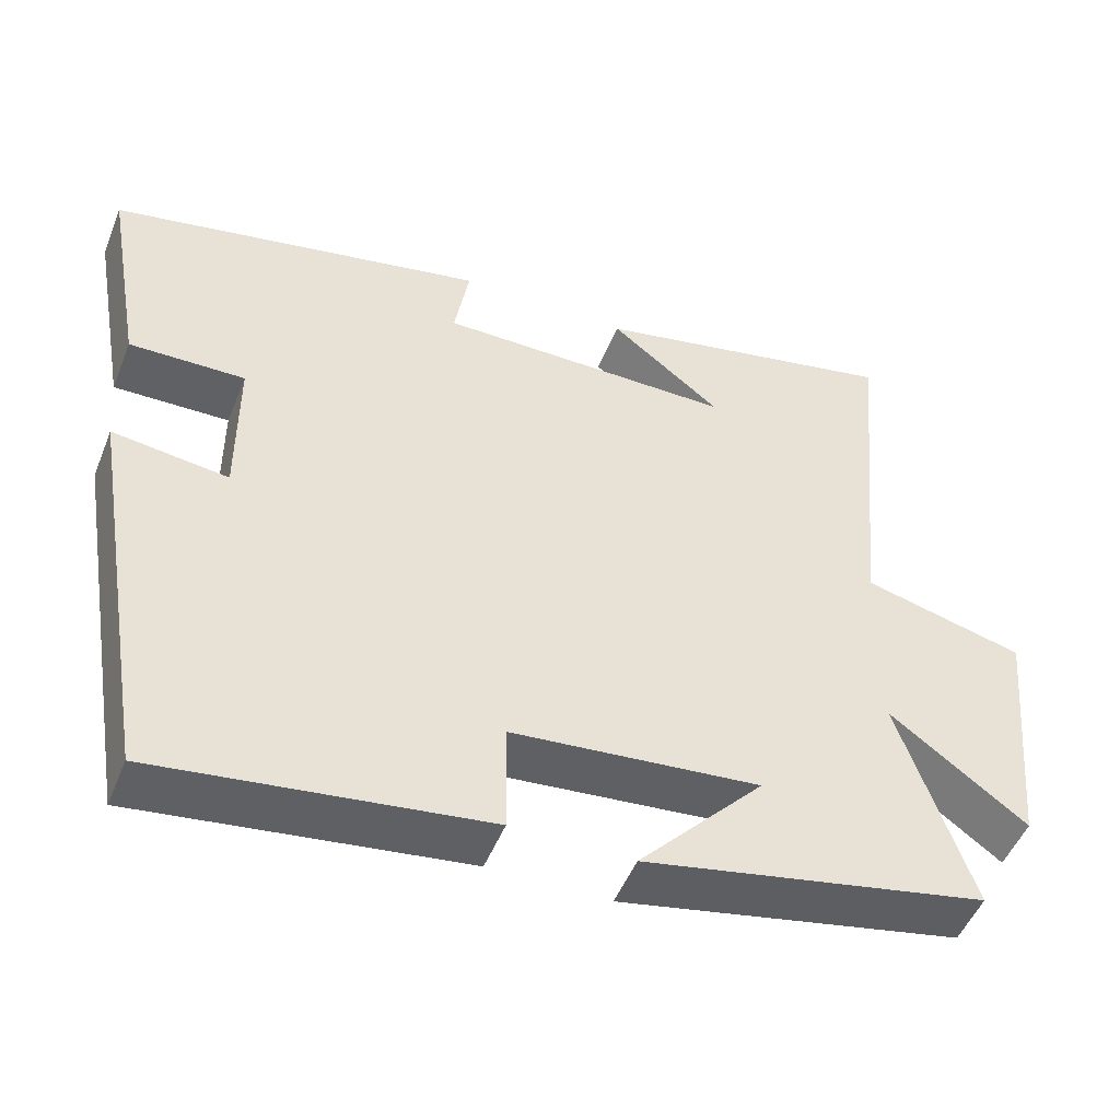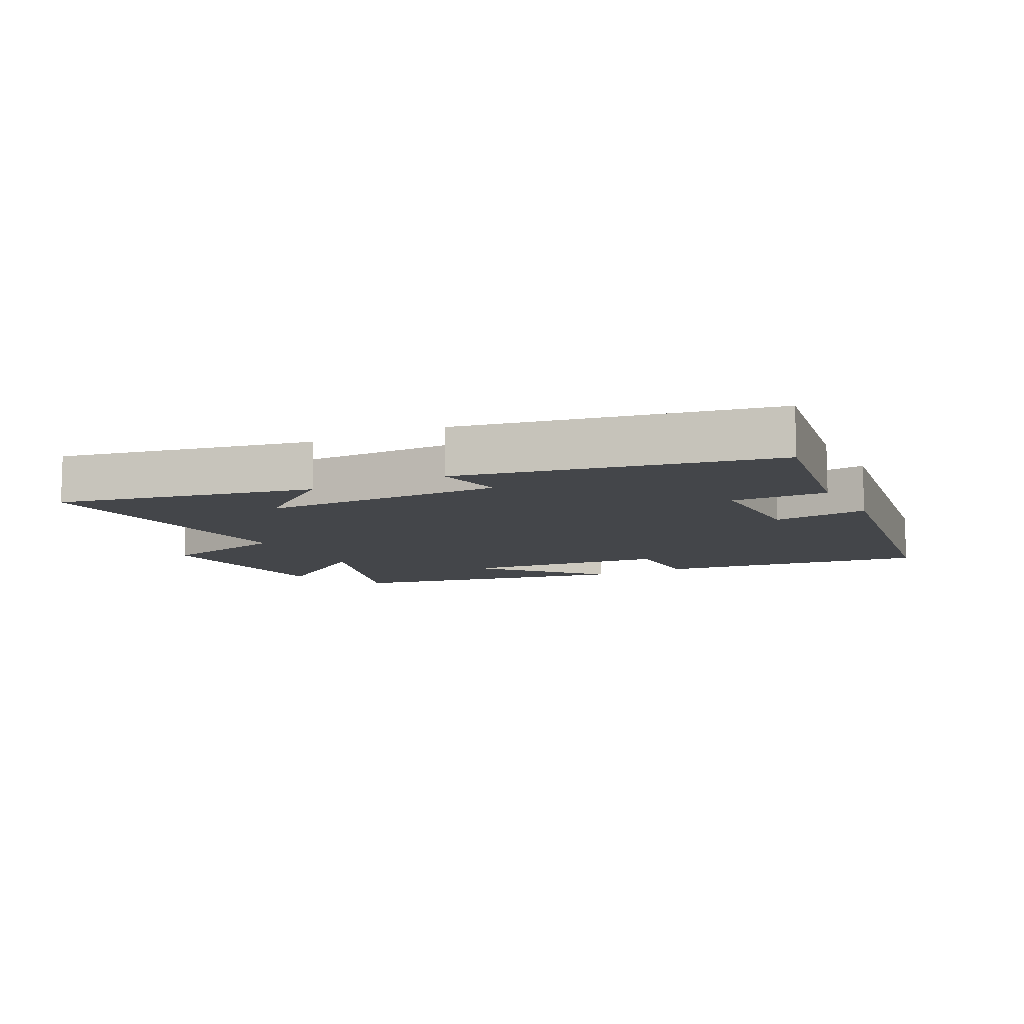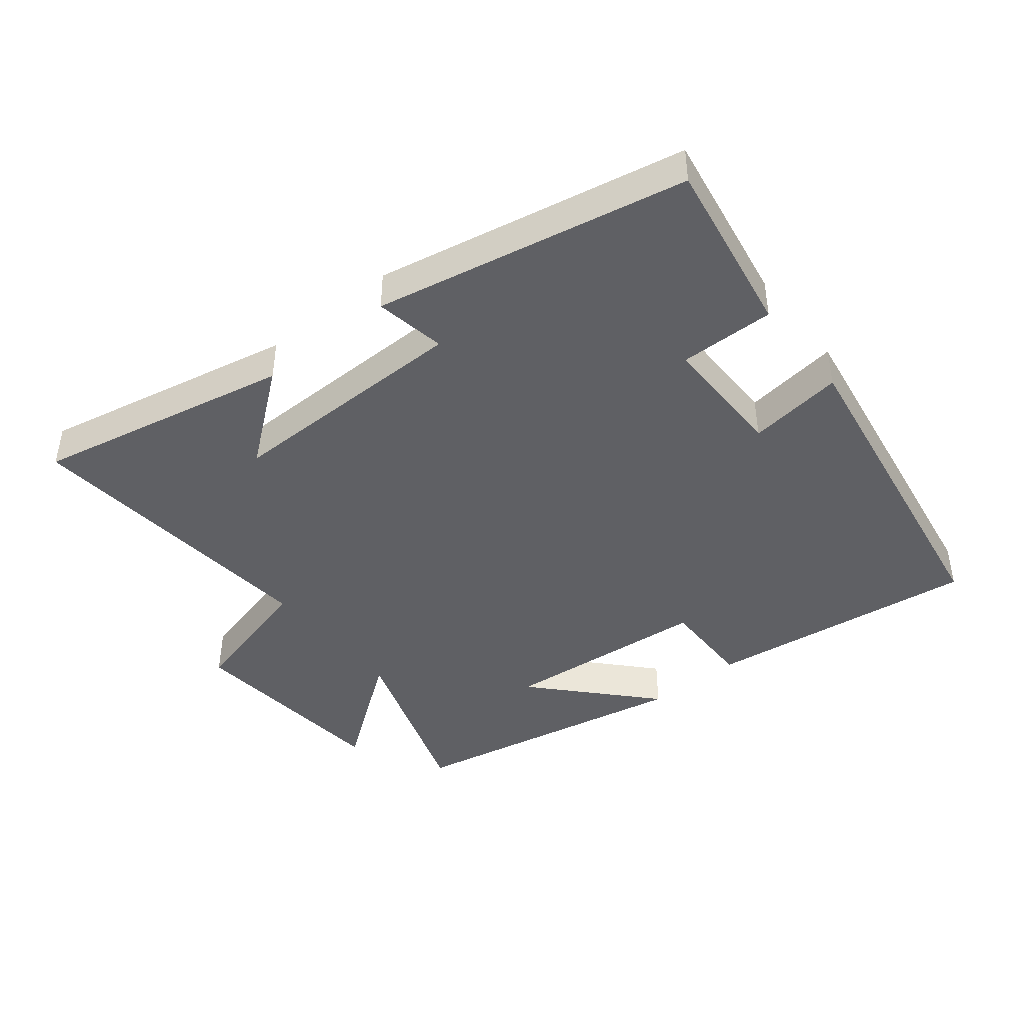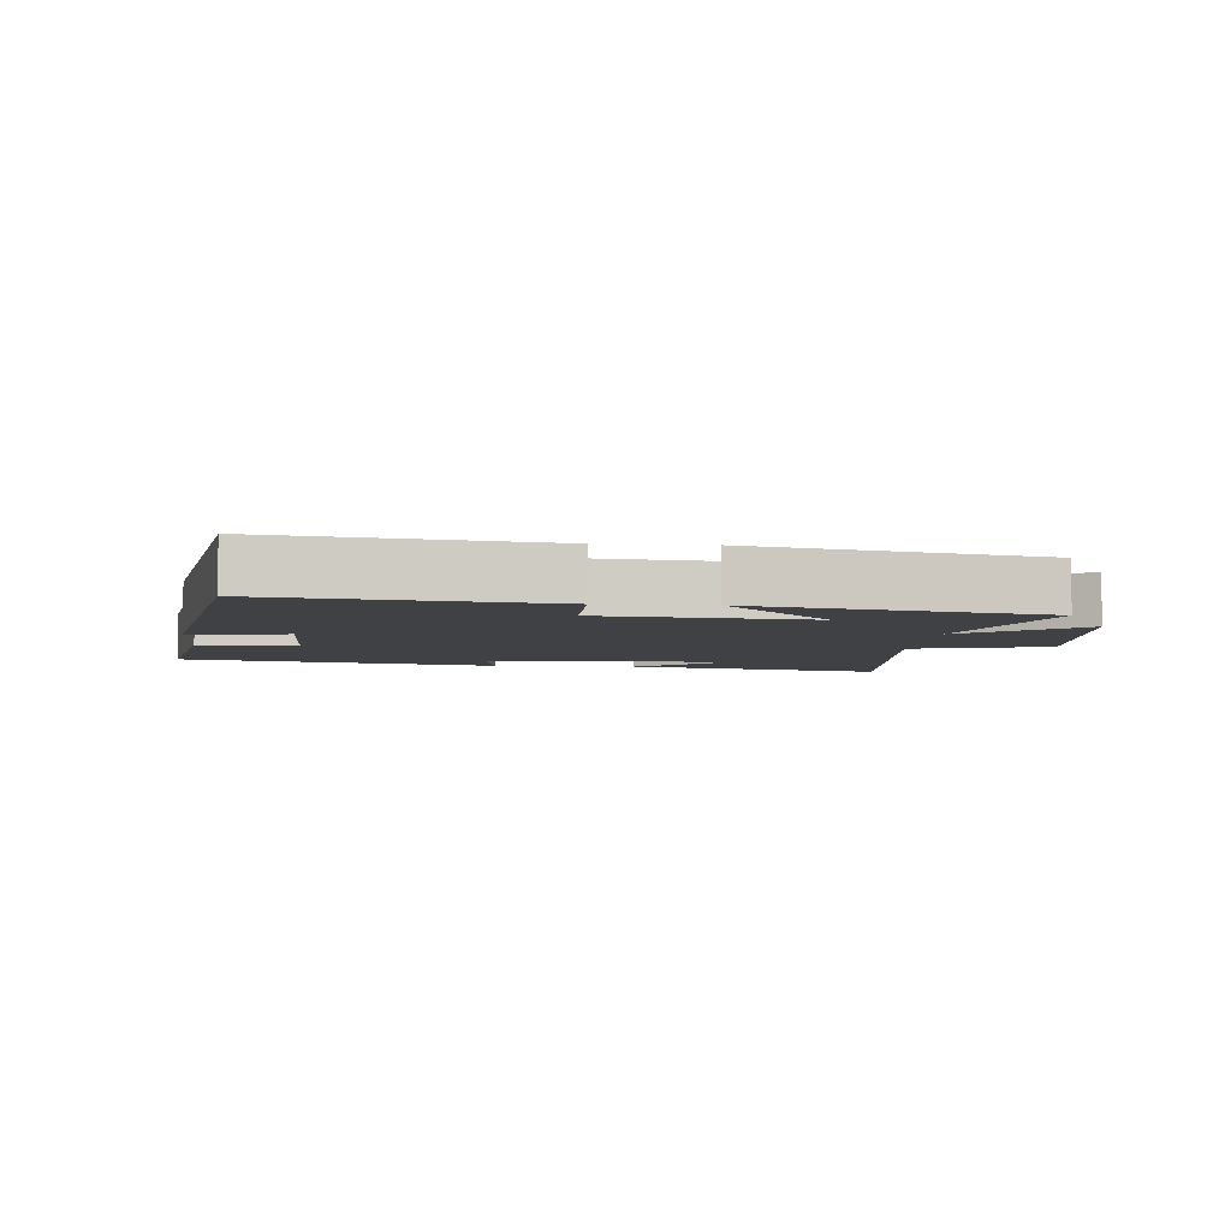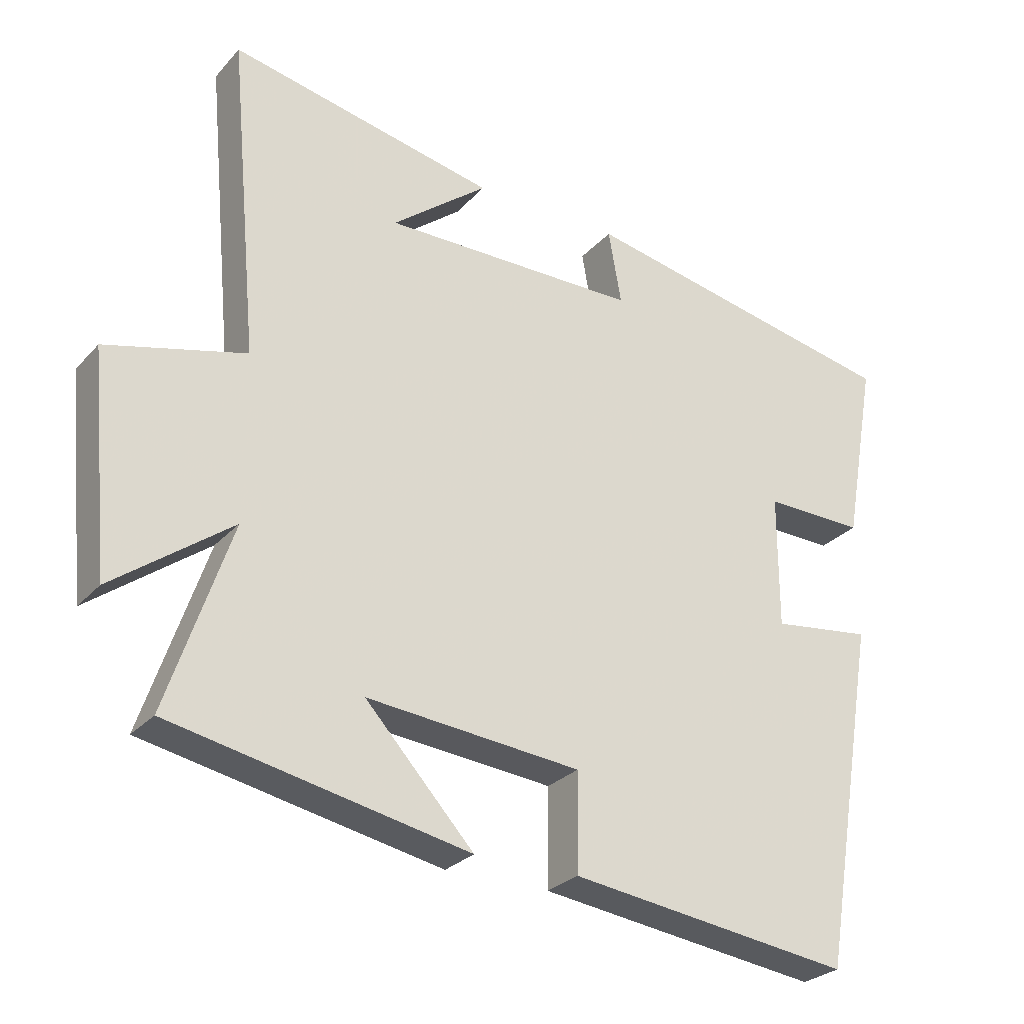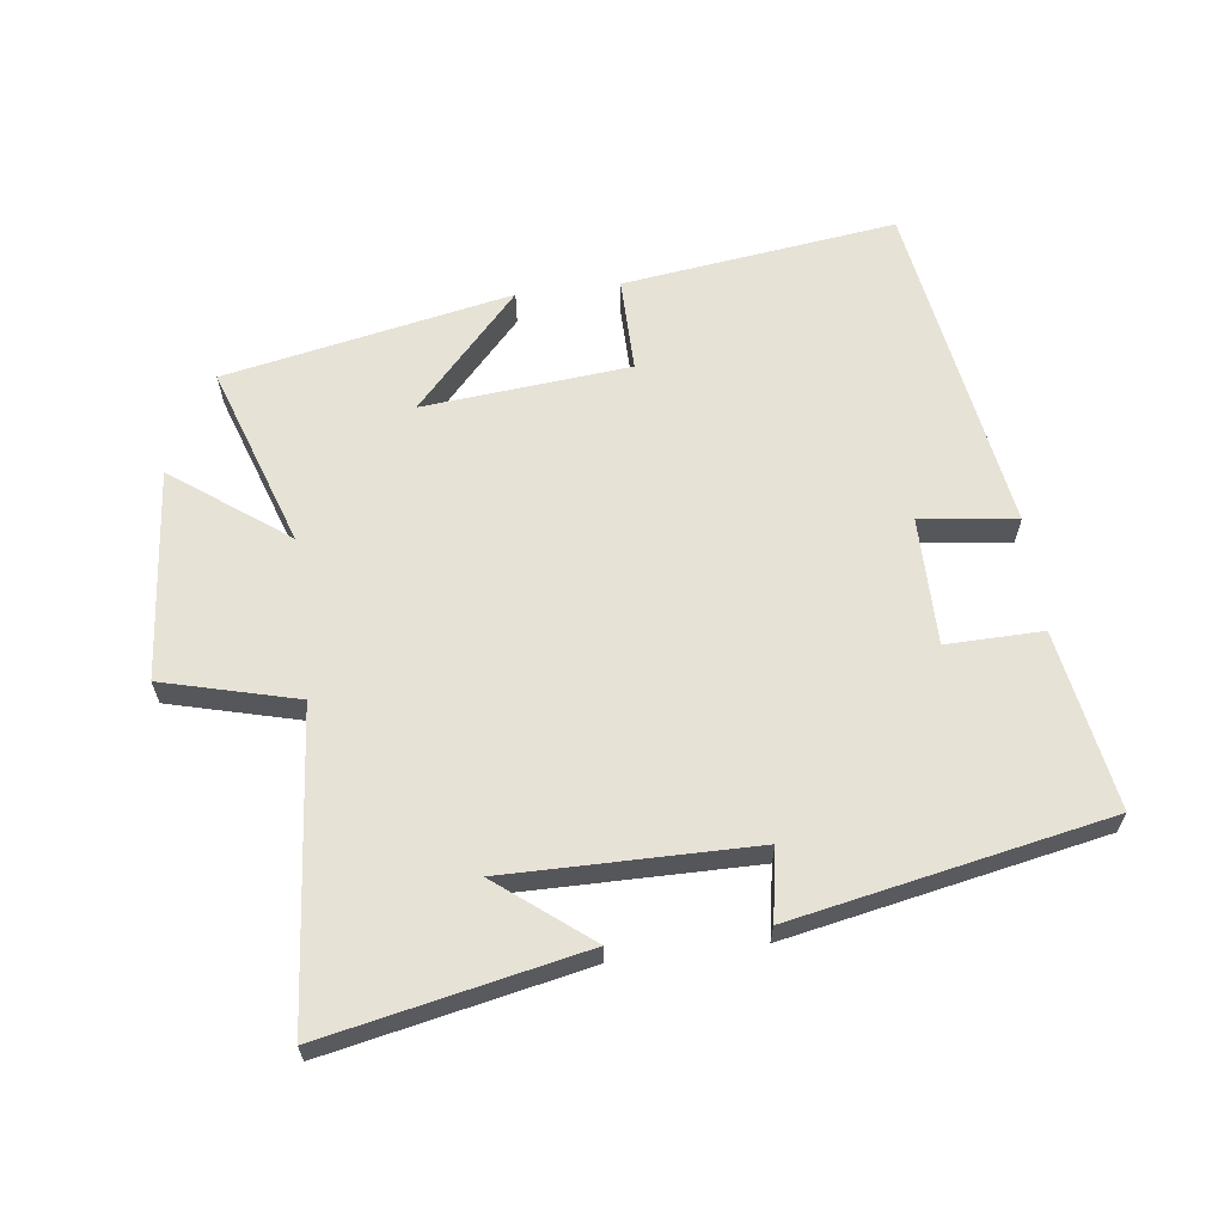
<metadata>
{"format":"obj","ext":"obj","renderer":"f3d","projection":"perspective","resolution":1024,"background":"white","views":[{"elev":-49.6,"azim":158.5,"up":"+Z"},{"elev":-9.7,"azim":27.4,"up":"+Y"},{"elev":-43.7,"azim":38.9,"up":"+Y"},{"elev":-5.3,"azim":175.0,"up":"+Y"},{"elev":-27.4,"azim":-32.3,"up":"+Z"},{"elev":63.1,"azim":-7.1,"up":"+Y"}]}
</metadata>
<code>
v -0.543 0.07 0.582
v -0.15 0.07 0.5
v -0.291 0.07 0.389
v 0.087 0.07 0.391
v 0.068 0.07 0.5
v 0.548 0.07 0.404
v 0.5 0.07 0.132
v 0.353 0.07 0.135
v 0.353 0.07 -0.061
v 0.5 0.07 -0.042
v 0.415 0.07 -0.555
v -0.002 0.07 -0.5
v 0 0.07 -0.356
v -0.316 0.07 -0.326
v -0.156 0.07 -0.5
v -0.594 0.07 -0.412
v -0.5 0.07 -0.135
v -0.675 0.07 -0.264
v -0.705 0.07 0.058
v -0.5 0.07 0.111
v -0.543 0 0.582
v -0.15 0 0.5
v -0.291 0 0.389
v 0.087 0 0.391
v 0.068 0 0.5
v 0.548 0 0.404
v 0.5 0 0.132
v 0.353 0 0.135
v 0.353 0 -0.061
v 0.5 0 -0.042
v 0.415 0 -0.555
v -0.002 0 -0.5
v 0 0 -0.356
v -0.316 0 -0.326
v -0.156 0 -0.5
v -0.594 0 -0.412
v -0.5 0 -0.135
v -0.675 0 -0.264
v -0.705 0 0.058
v -0.5 0 0.111
f 17 18 19 20
f 14 15 16 17
f 13 14 17 20
f 10 11 12 13
f 9 10 13
f 8 9 13 20
f 5 6 7 8
f 4 5 8
f 3 4 8 20
f 1 2 3
f 1 3 20
f 40 39 38 37
f 37 36 35 34
f 40 37 34 33
f 33 32 31 30
f 33 30 29
f 40 33 29 28
f 28 27 26 25
f 28 25 24
f 40 28 24 23
f 23 22 21
f 40 23 21
f 1 21 22 2
f 2 22 23 3
f 3 23 24 4
f 4 24 25 5
f 5 25 26 6
f 6 26 27 7
f 7 27 28 8
f 8 28 29 9
f 9 29 30 10
f 10 30 31 11
f 11 31 32 12
f 12 32 33 13
f 13 33 34 14
f 14 34 35 15
f 15 35 36 16
f 16 36 37 17
f 17 37 38 18
f 18 38 39 19
f 19 39 40 20
f 20 40 21 1

</code>
